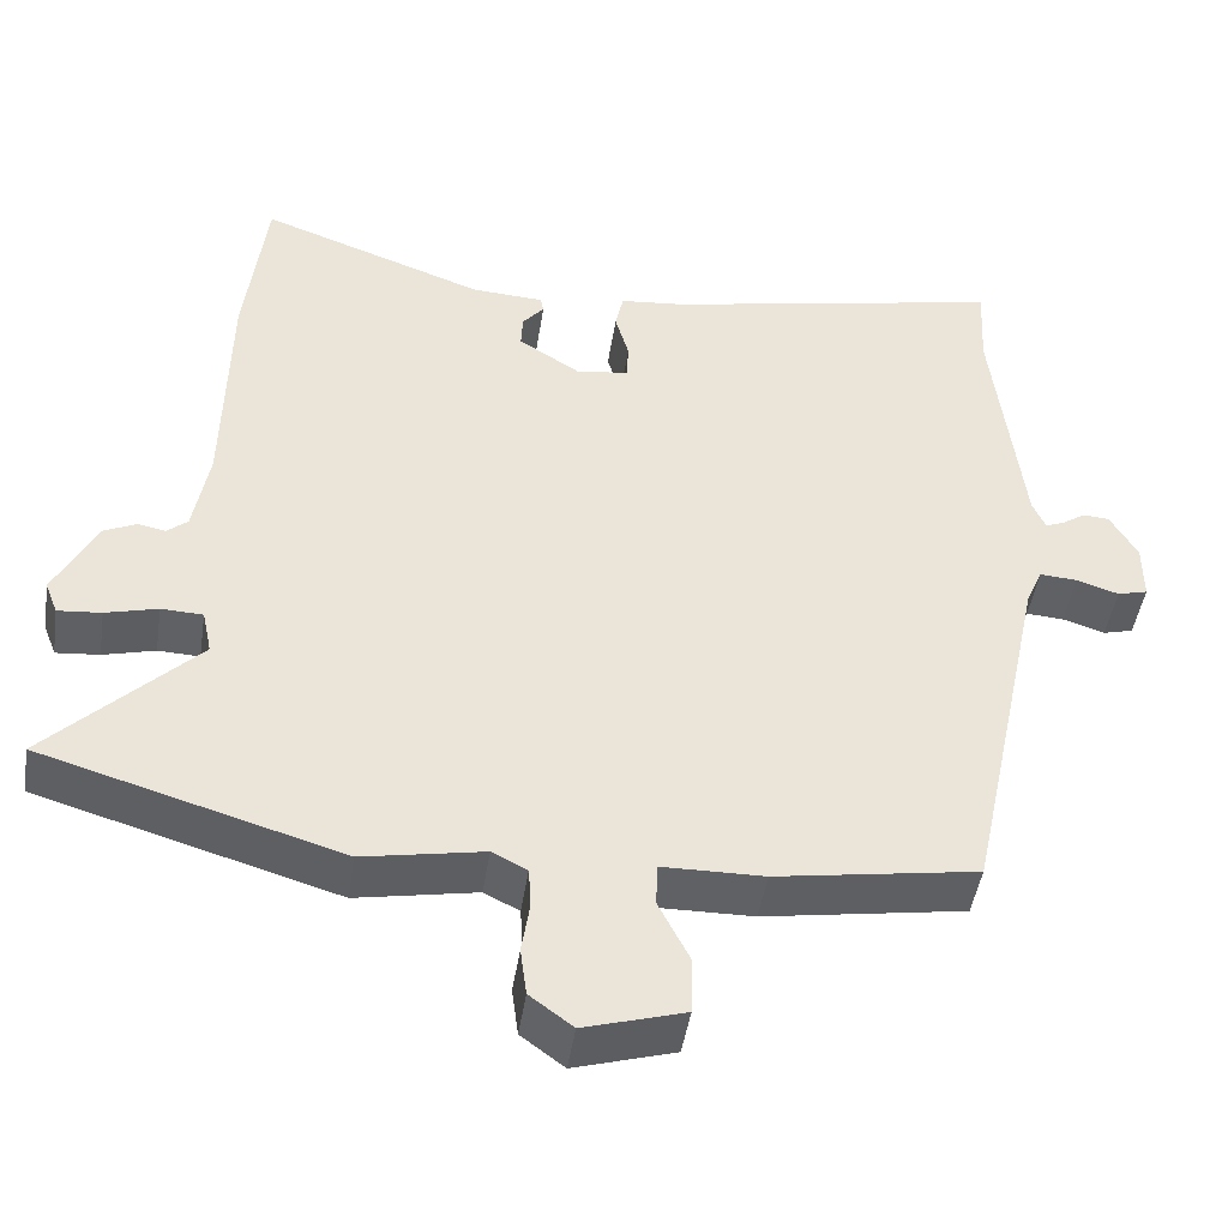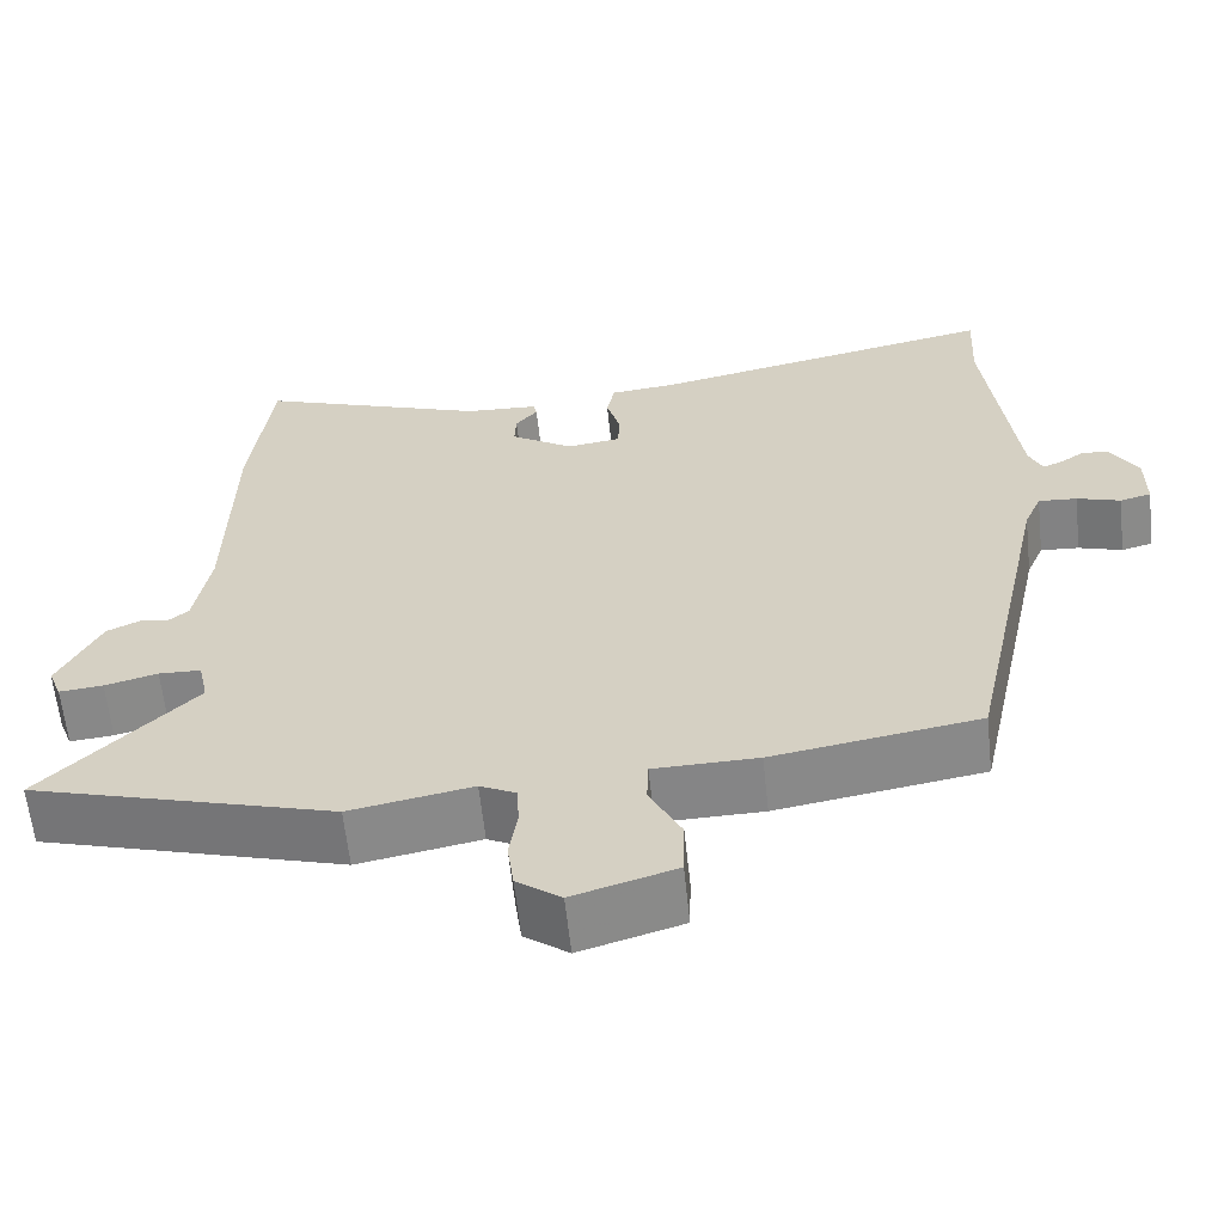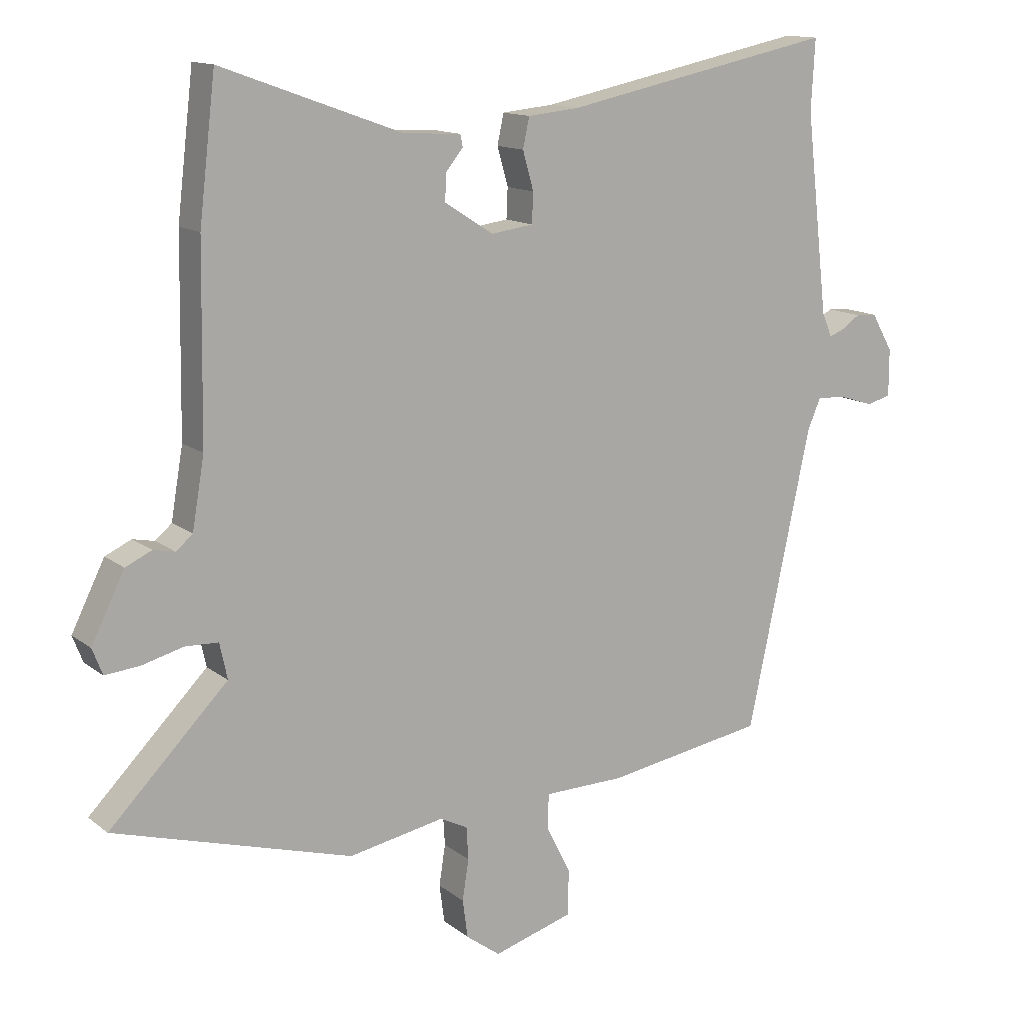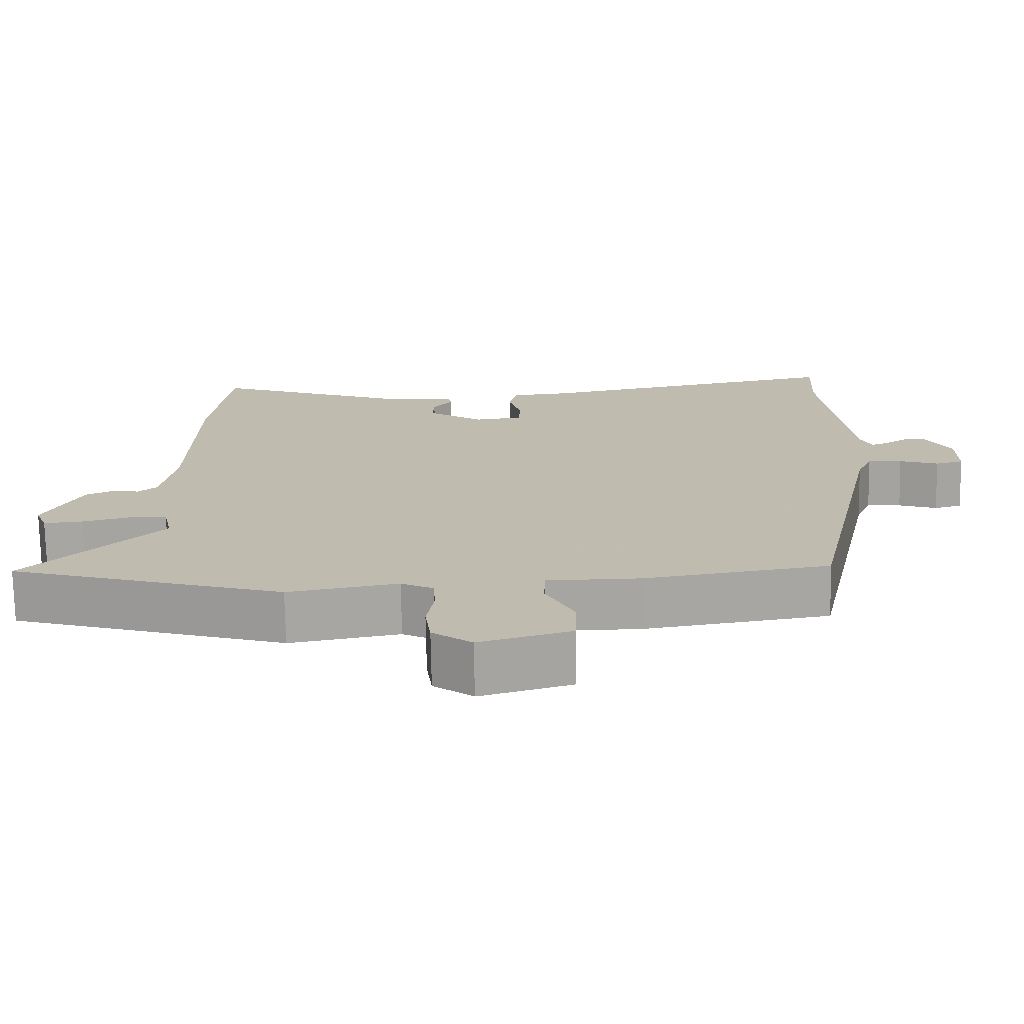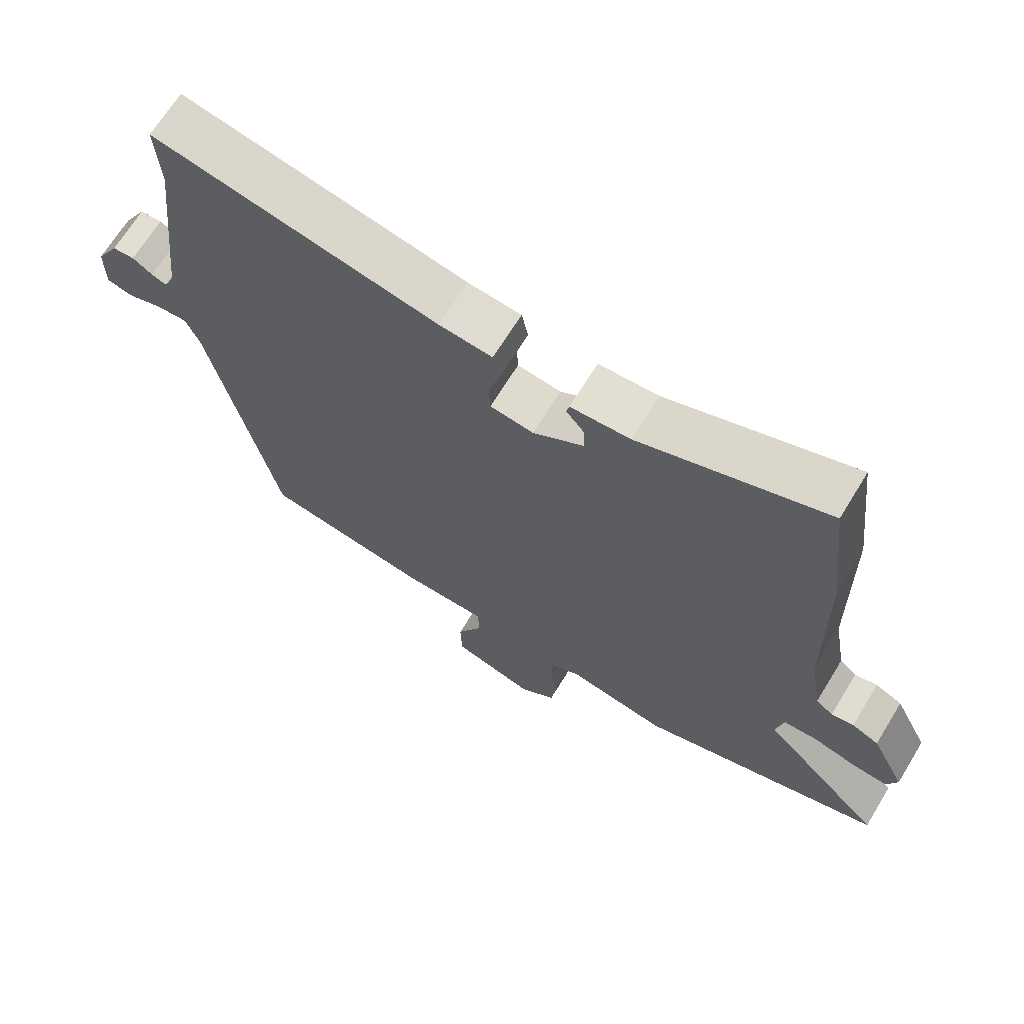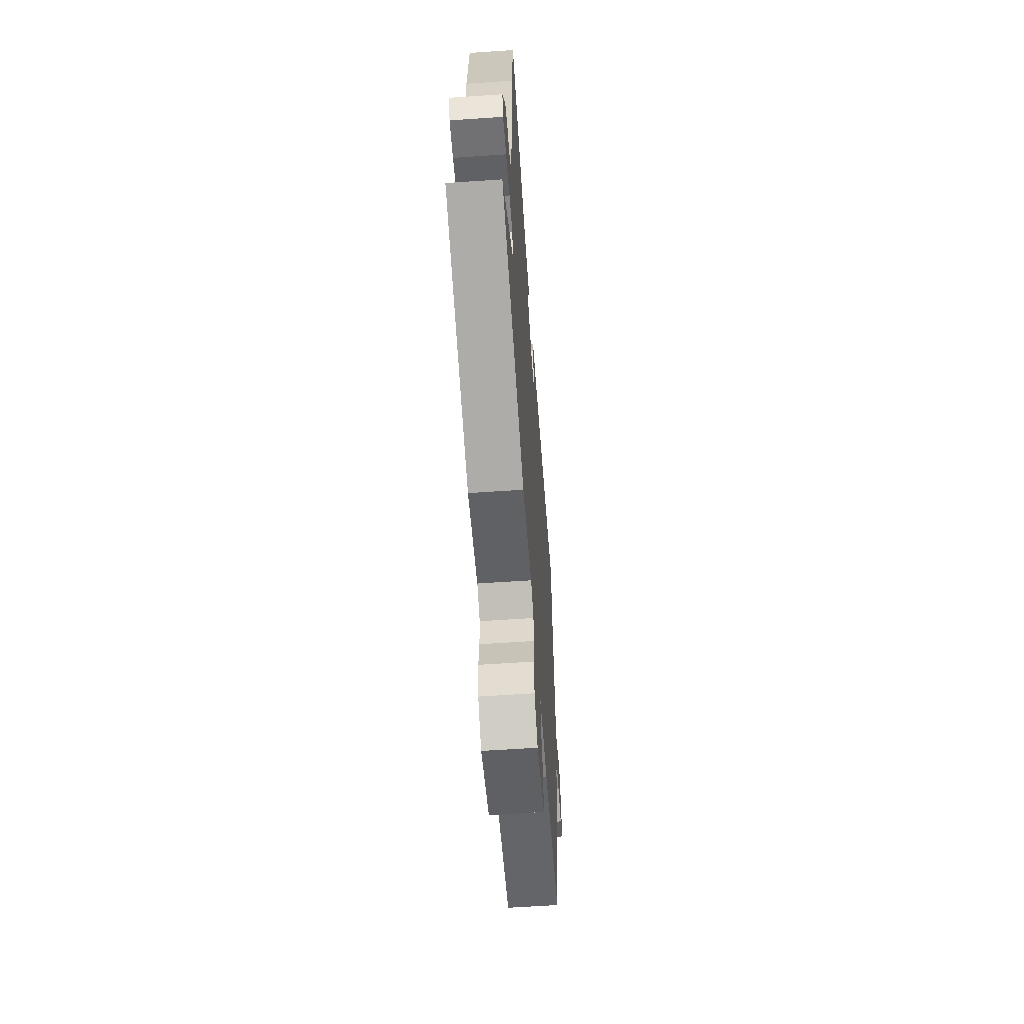
<metadata>
{"format":"obj","ext":"obj","renderer":"f3d","projection":"perspective","resolution":1024,"background":"white","views":[{"elev":-46.2,"azim":-8.7,"up":"+Z"},{"elev":-61.7,"azim":6.1,"up":"+Z"},{"elev":13.5,"azim":-31.5,"up":"+Z"},{"elev":-73.6,"azim":1.0,"up":"+Z"},{"elev":67.9,"azim":-148.5,"up":"+Z"},{"elev":-60.6,"azim":-86.0,"up":"+Z"}]}
</metadata>
<code>
v -0.516 0.07 0.364
v -0.49 0.07 0.582
v -0.207 0.07 0.48
v -0.117 0.07 0.475
v -0.113 0.07 0.456
v -0.14 0.07 0.423
v -0.142 0.07 0.381
v -0.065 0.07 0.332
v 0.001 0.07 0.341
v 0.003 0.07 0.388
v -0.014 0.07 0.448
v -0.004 0.07 0.495
v 0.077 0.07 0.503
v 0.505 0.07 0.591
v 0.499 0.07 0.481
v 0.535 0.07 0.168
v 0.551 0.07 0.131
v 0.574 0.07 0.14
v 0.604 0.07 0.16
v 0.637 0.07 0.158
v 0.671 0.07 0.099
v 0.671 0.07 0.025
v 0.633 0.07 0.015
v 0.58 0.07 0.032
v 0.533 0.07 0.035
v 0.512 0.07 -0.014
v 0.412 0.07 -0.483
v 0.16 0.07 -0.524
v 0.033 0.07 -0.526
v 0.031 0.07 -0.58
v 0.07 0.07 -0.657
v 0.068 0.07 -0.729
v -0.057 0.07 -0.766
v -0.111 0.07 -0.726
v -0.119 0.07 -0.666
v -0.109 0.07 -0.602
v -0.112 0.07 -0.551
v -0.156 0.07 -0.529
v -0.306 0.07 -0.557
v -0.68 0.07 -0.447
v -0.494 0.07 -0.259
v -0.506 0.07 -0.203
v -0.558 0.07 -0.201
v -0.623 0.07 -0.218
v -0.677 0.07 -0.223
v -0.693 0.07 -0.182
v -0.641 0.07 -0.078
v -0.6 0.07 -0.059
v -0.566 0.07 -0.066
v -0.54 0.07 -0.044
v -0.521 0.07 0.066
v -0.516 0 0.364
v -0.49 0 0.582
v -0.207 0 0.48
v -0.117 0 0.475
v -0.113 0 0.456
v -0.14 0 0.423
v -0.142 0 0.381
v -0.065 0 0.332
v 0.001 0 0.341
v 0.003 0 0.388
v -0.014 0 0.448
v -0.004 0 0.495
v 0.077 0 0.503
v 0.505 0 0.591
v 0.499 0 0.481
v 0.535 0 0.168
v 0.551 0 0.131
v 0.574 0 0.14
v 0.604 0 0.16
v 0.637 0 0.158
v 0.671 0 0.099
v 0.671 0 0.025
v 0.633 0 0.015
v 0.58 0 0.032
v 0.533 0 0.035
v 0.512 0 -0.014
v 0.412 0 -0.483
v 0.16 0 -0.524
v 0.033 0 -0.526
v 0.031 0 -0.58
v 0.07 0 -0.657
v 0.068 0 -0.729
v -0.057 0 -0.766
v -0.111 0 -0.726
v -0.119 0 -0.666
v -0.109 0 -0.602
v -0.112 0 -0.551
v -0.156 0 -0.529
v -0.306 0 -0.557
v -0.68 0 -0.447
v -0.494 0 -0.259
v -0.506 0 -0.203
v -0.558 0 -0.201
v -0.623 0 -0.218
v -0.677 0 -0.223
v -0.693 0 -0.182
v -0.641 0 -0.078
v -0.6 0 -0.059
v -0.566 0 -0.066
v -0.54 0 -0.044
v -0.521 0 0.066
f 47 48 49
f 46 47 49
f 45 46 49
f 44 45 49
f 43 44 49
f 42 43 49 50
f 41 42 50 51
f 38 39 40 41
f 1 2 3
f 51 1 3
f 41 51 3
f 38 41 3
f 37 38 3
f 34 35 36
f 33 34 36
f 32 33 36
f 31 32 36
f 30 31 36
f 29 30 36 37
f 26 27 28 29
f 25 26 29 37
f 22 23 24
f 21 22 24
f 20 21 24
f 19 20 24
f 18 19 24
f 17 18 24 25
f 16 17 25 37
f 13 14 15
f 13 15 16
f 12 13 16
f 11 12 16
f 10 11 16
f 9 10 16
f 8 9 16 37
f 3 4 5 6
f 3 6 7
f 37 3 7
f 7 8 37
f 100 99 98
f 100 98 97
f 100 97 96
f 100 96 95
f 100 95 94
f 101 100 94 93
f 102 101 93 92
f 92 91 90 89
f 54 53 52
f 54 52 102
f 54 102 92
f 54 92 89
f 54 89 88
f 87 86 85
f 87 85 84
f 87 84 83
f 87 83 82
f 87 82 81
f 88 87 81 80
f 80 79 78 77
f 88 80 77 76
f 75 74 73
f 75 73 72
f 75 72 71
f 75 71 70
f 75 70 69
f 76 75 69 68
f 88 76 68 67
f 66 65 64
f 67 66 64
f 67 64 63
f 67 63 62
f 67 62 61
f 67 61 60
f 88 67 60 59
f 57 56 55 54
f 58 57 54
f 58 54 88
f 88 59 58
f 1 52 53 2
f 2 53 54 3
f 3 54 55 4
f 4 55 56 5
f 5 56 57 6
f 6 57 58 7
f 7 58 59 8
f 8 59 60 9
f 9 60 61 10
f 10 61 62 11
f 11 62 63 12
f 12 63 64 13
f 13 64 65 14
f 14 65 66 15
f 15 66 67 16
f 16 67 68 17
f 17 68 69 18
f 18 69 70 19
f 19 70 71 20
f 20 71 72 21
f 21 72 73 22
f 22 73 74 23
f 23 74 75 24
f 24 75 76 25
f 25 76 77 26
f 26 77 78 27
f 27 78 79 28
f 28 79 80 29
f 29 80 81 30
f 30 81 82 31
f 31 82 83 32
f 32 83 84 33
f 33 84 85 34
f 34 85 86 35
f 35 86 87 36
f 36 87 88 37
f 37 88 89 38
f 38 89 90 39
f 39 90 91 40
f 40 91 92 41
f 41 92 93 42
f 42 93 94 43
f 43 94 95 44
f 44 95 96 45
f 45 96 97 46
f 46 97 98 47
f 47 98 99 48
f 48 99 100 49
f 49 100 101 50
f 50 101 102 51
f 51 102 52 1

</code>
